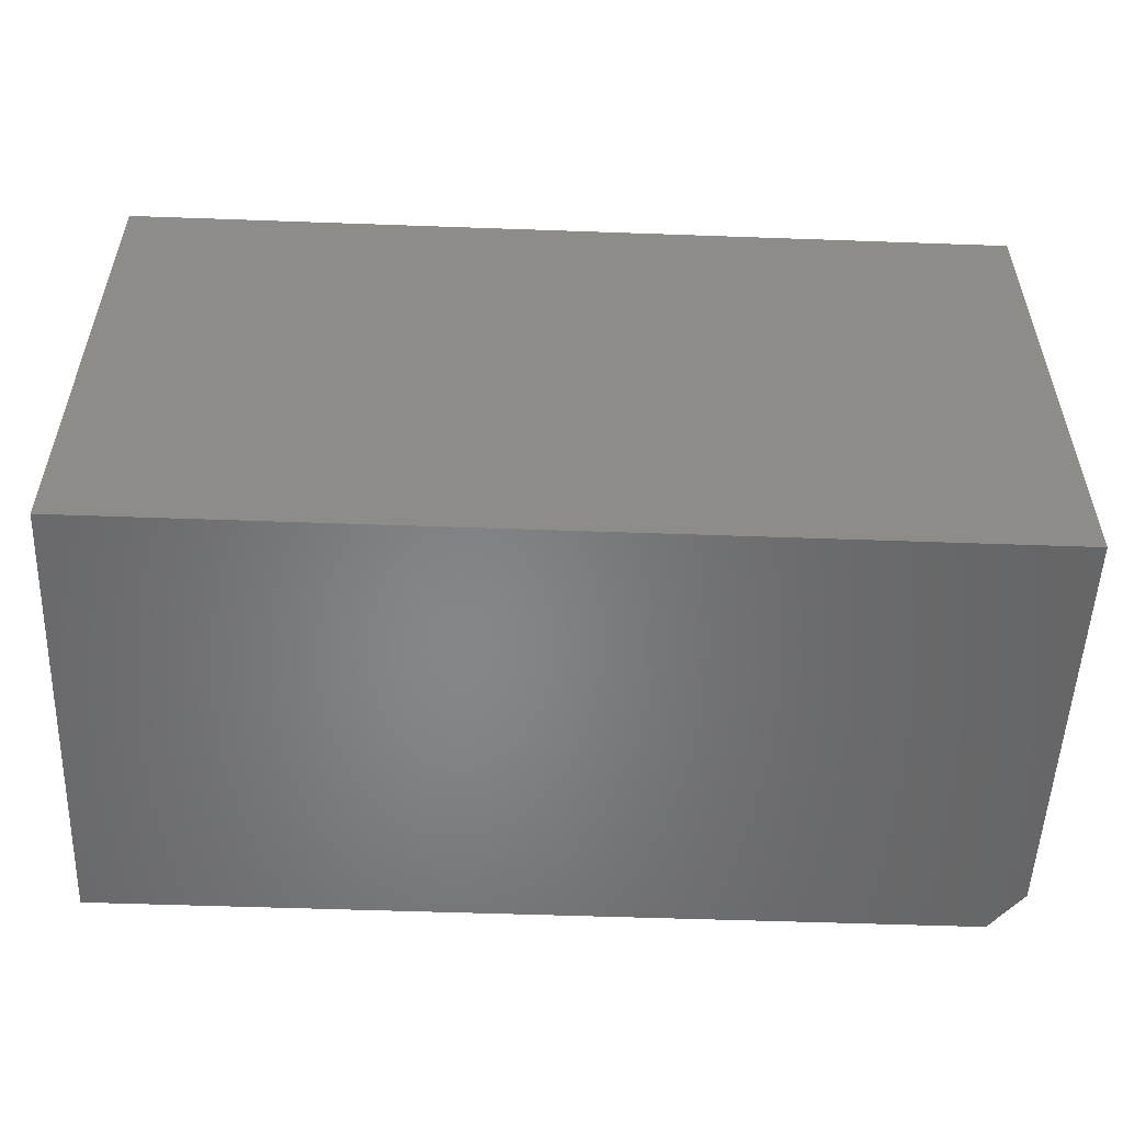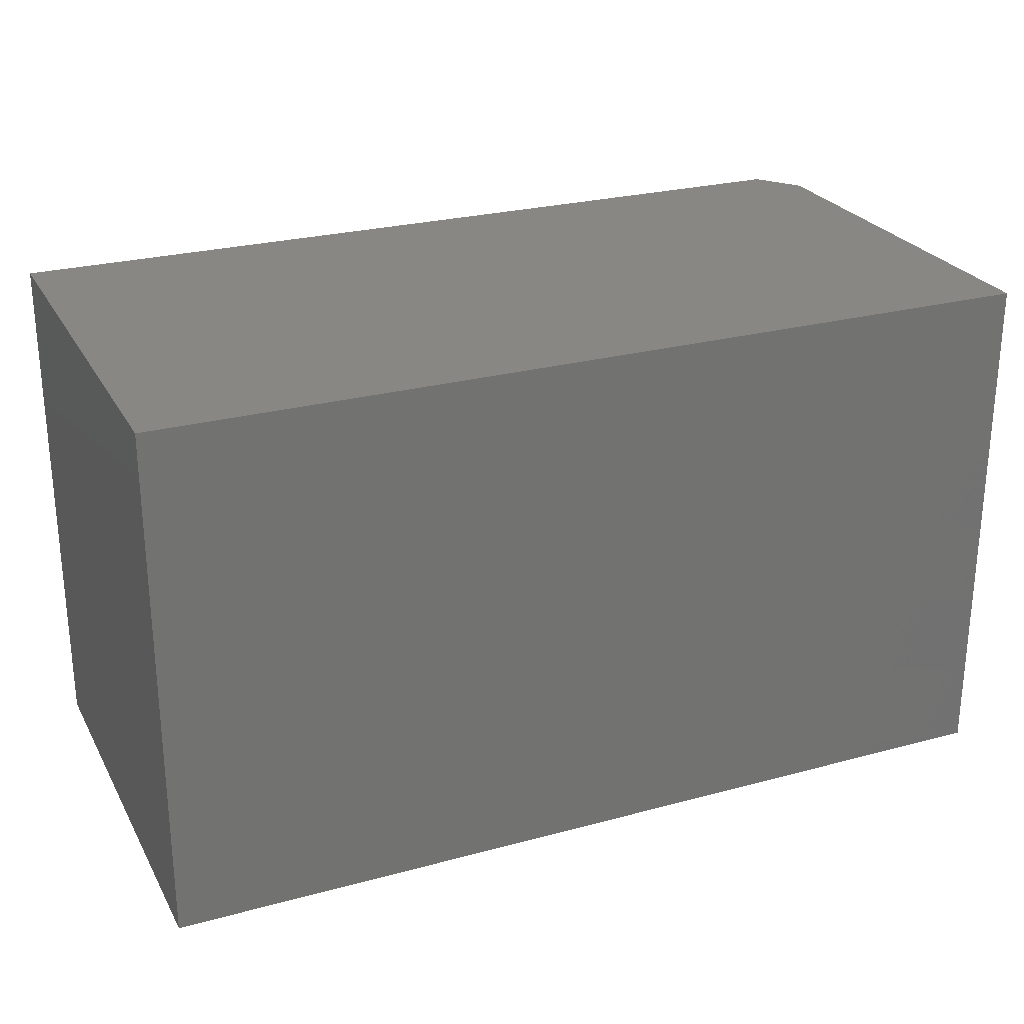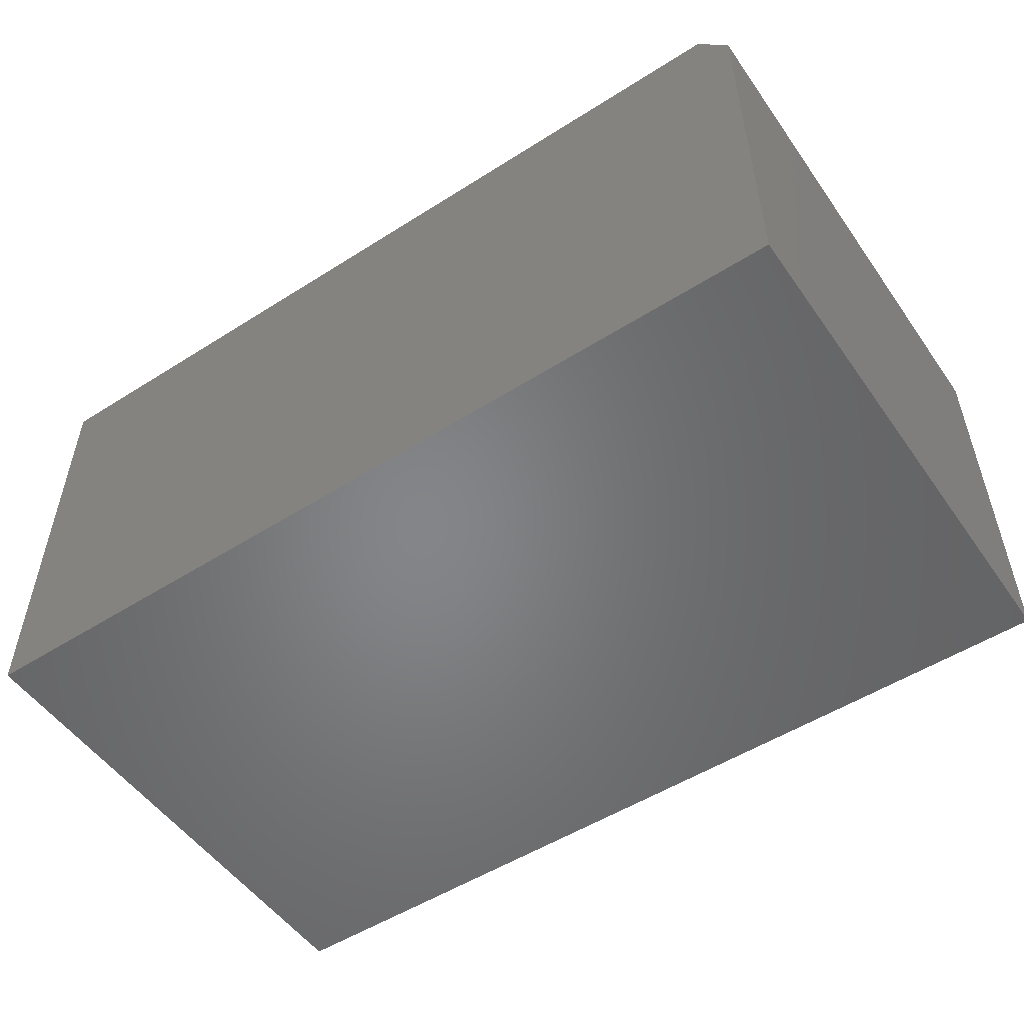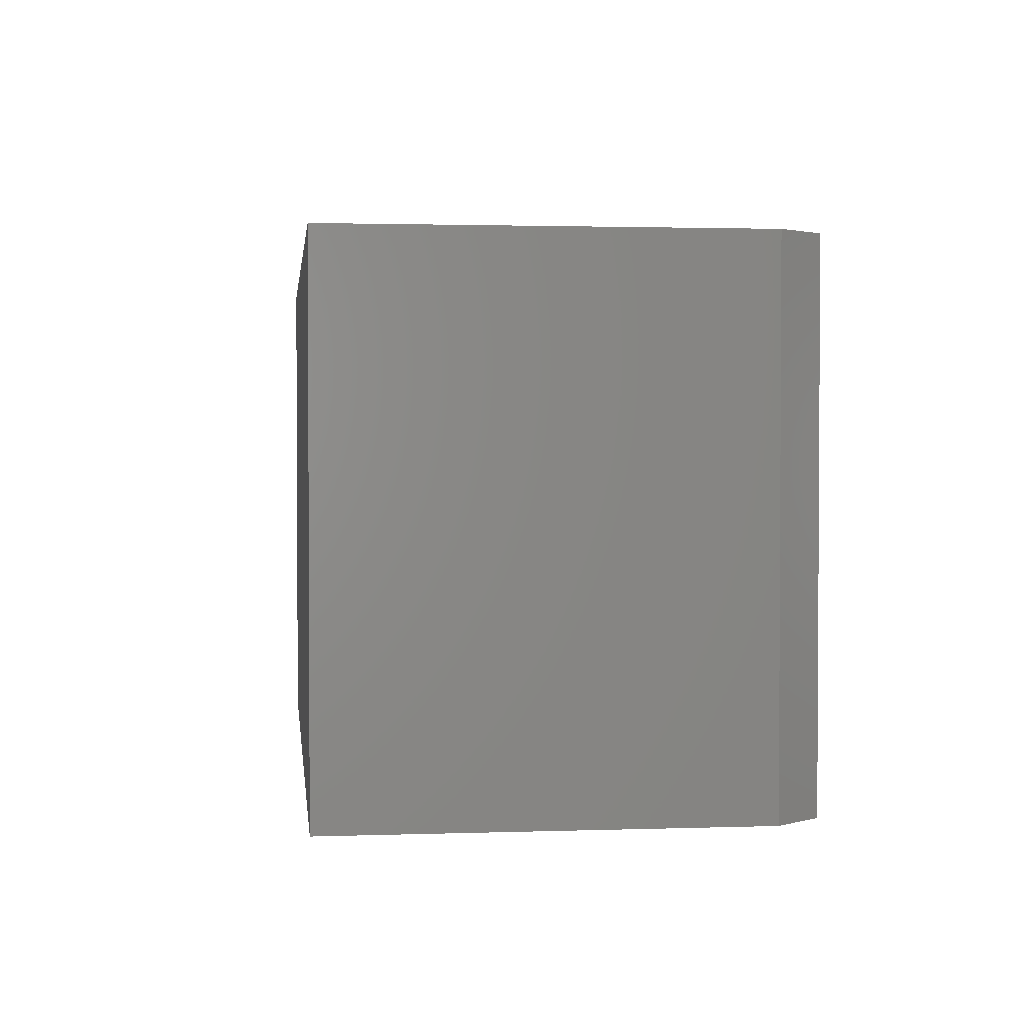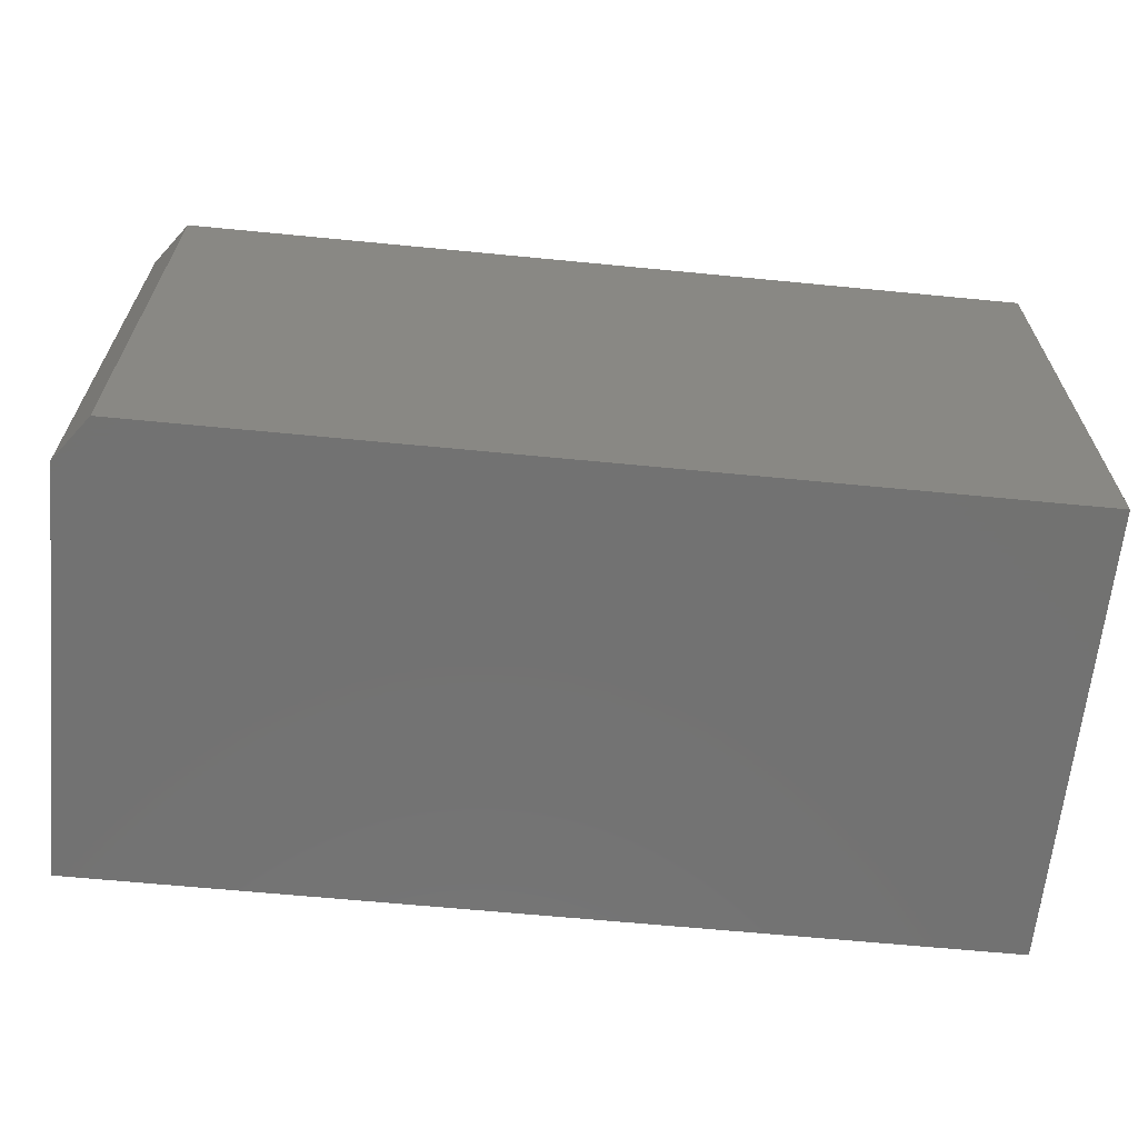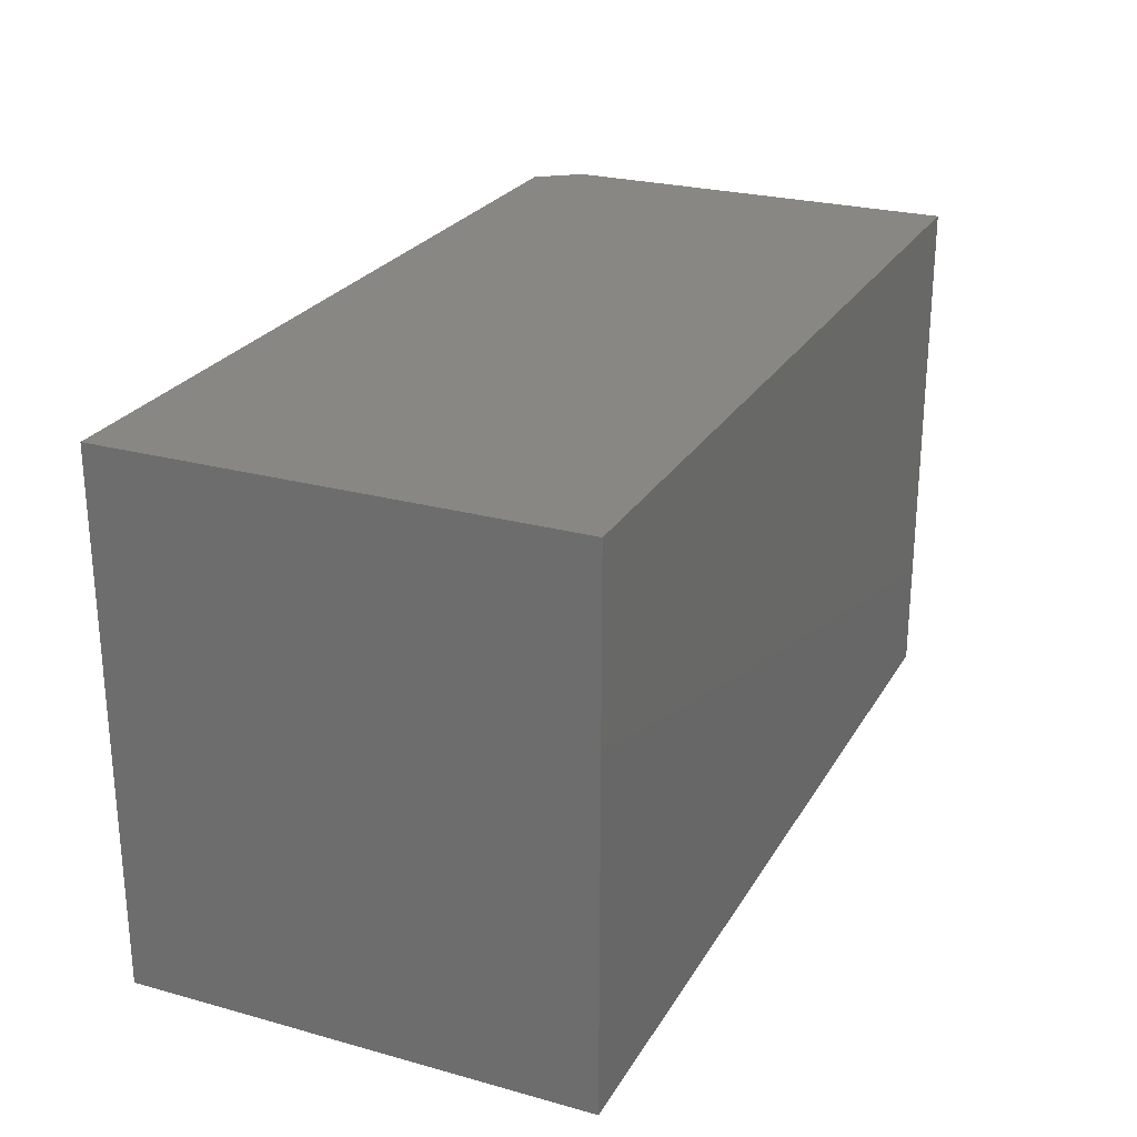
<metadata>
{"format":"stl","ext":"stl","renderer":"f3d","projection":"perspective","resolution":1024,"background":"white","views":[{"elev":-53.3,"azim":-2.2,"up":"+Z"},{"elev":25.8,"azim":-23.3,"up":"+Z"},{"elev":-52.4,"azim":34.3,"up":"+Y"},{"elev":2.0,"azim":83.3,"up":"+Z"},{"elev":-64.1,"azim":174.4,"up":"+Z"},{"elev":25.2,"azim":-66.0,"up":"+Z"}]}
</metadata>
<code>
# stl→obj: 10 verts, 16 faces
v -0.6016 -0.2812 0.75
v 0.6875 -0.2812 0.75
v -0.6016 0.3701 0.75
v 0.6875 0.3076 0.75
v 0.6406 0.3701 0.75
v 0.6406 0.3701 0
v 0.6875 0.3076 0
v -0.6016 0.3701 0
v 0.6875 -0.2812 0
v -0.6016 -0.2812 0
f 1 2 3
f 3 2 4
f 3 4 5
f 6 7 8
f 8 7 9
f 8 9 10
f 5 6 3
f 3 6 8
f 9 7 2
f 2 7 4
f 4 7 5
f 5 7 6
f 8 10 3
f 3 10 1
f 1 10 2
f 2 10 9

</code>
